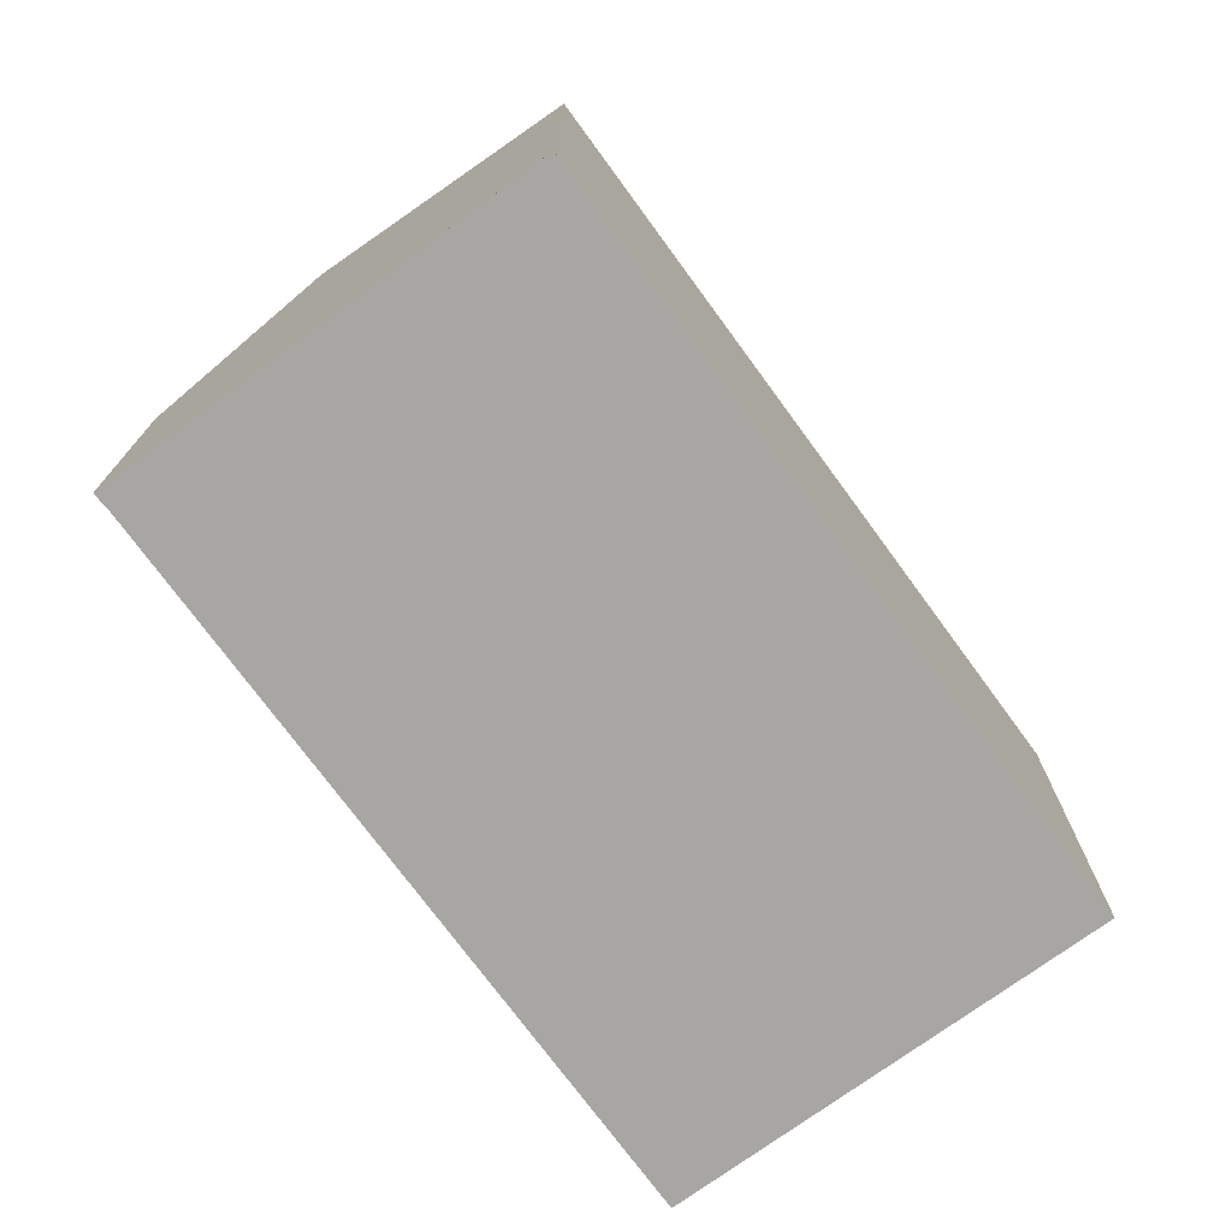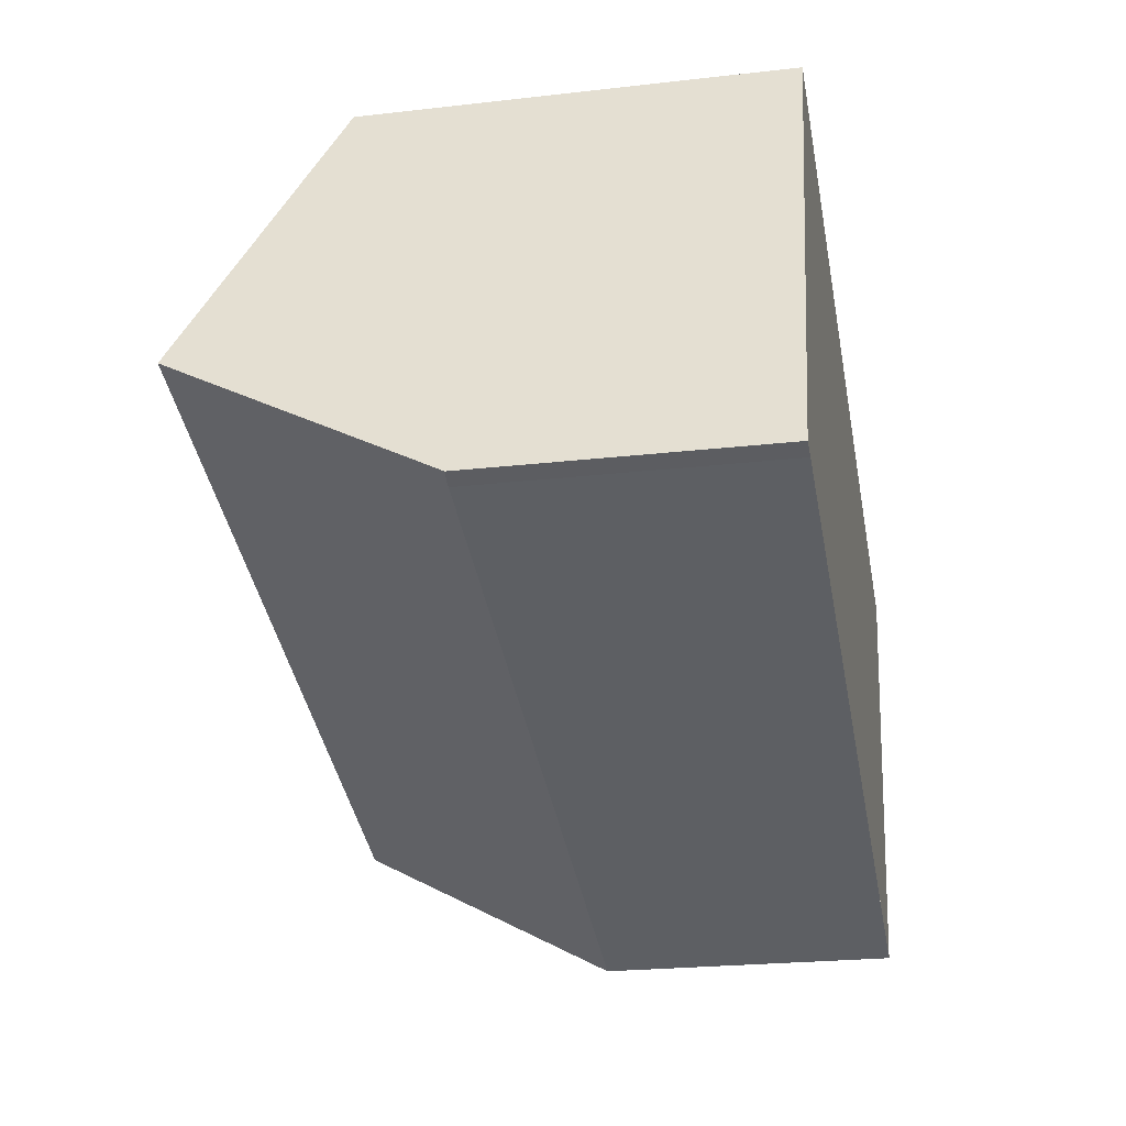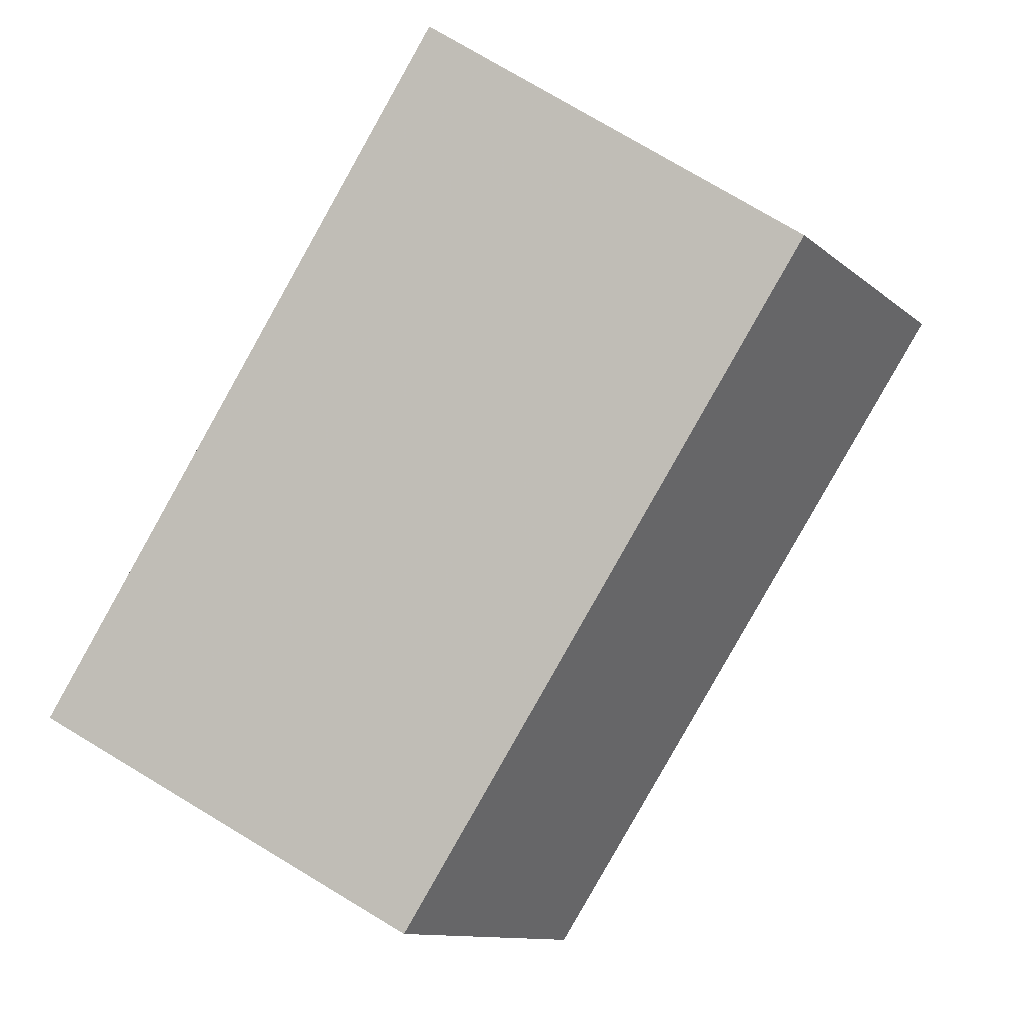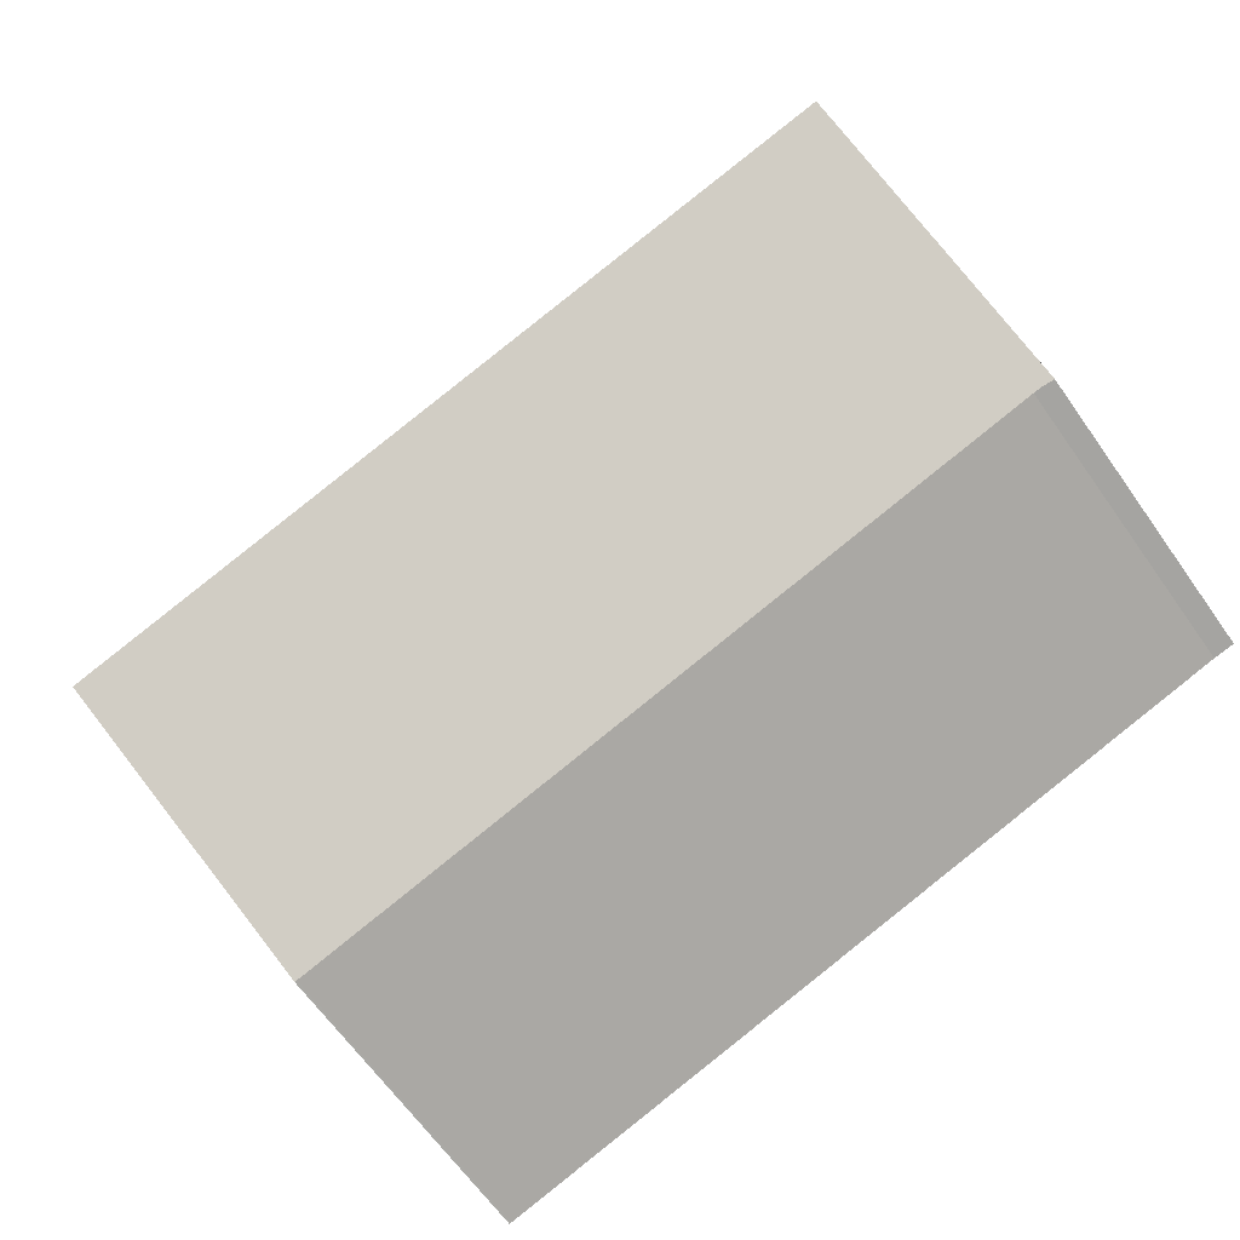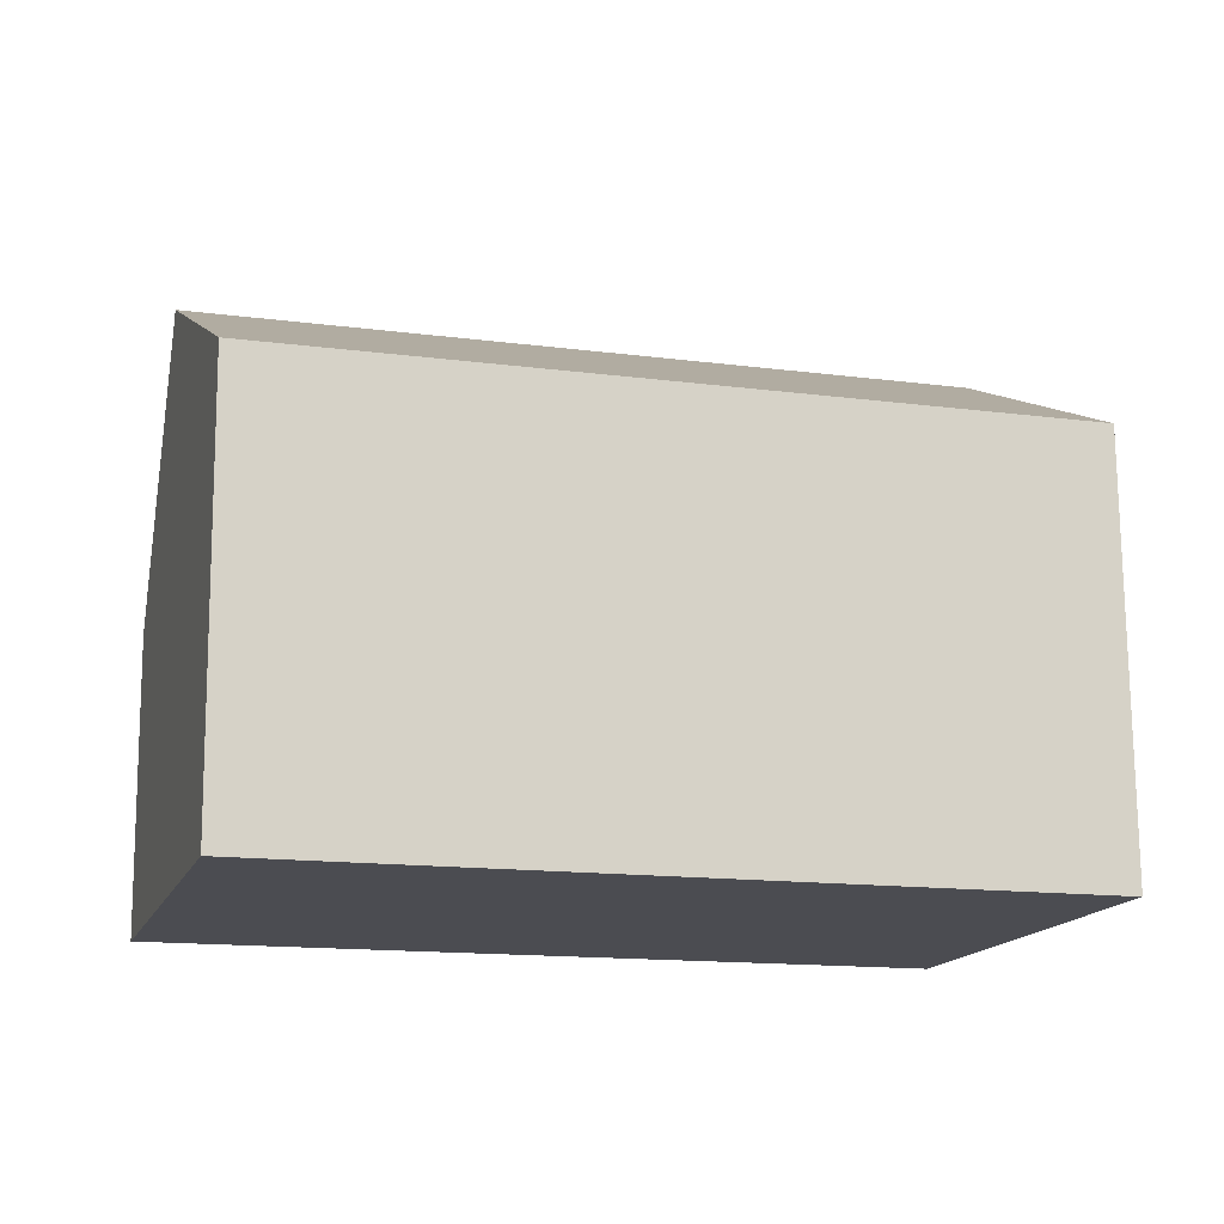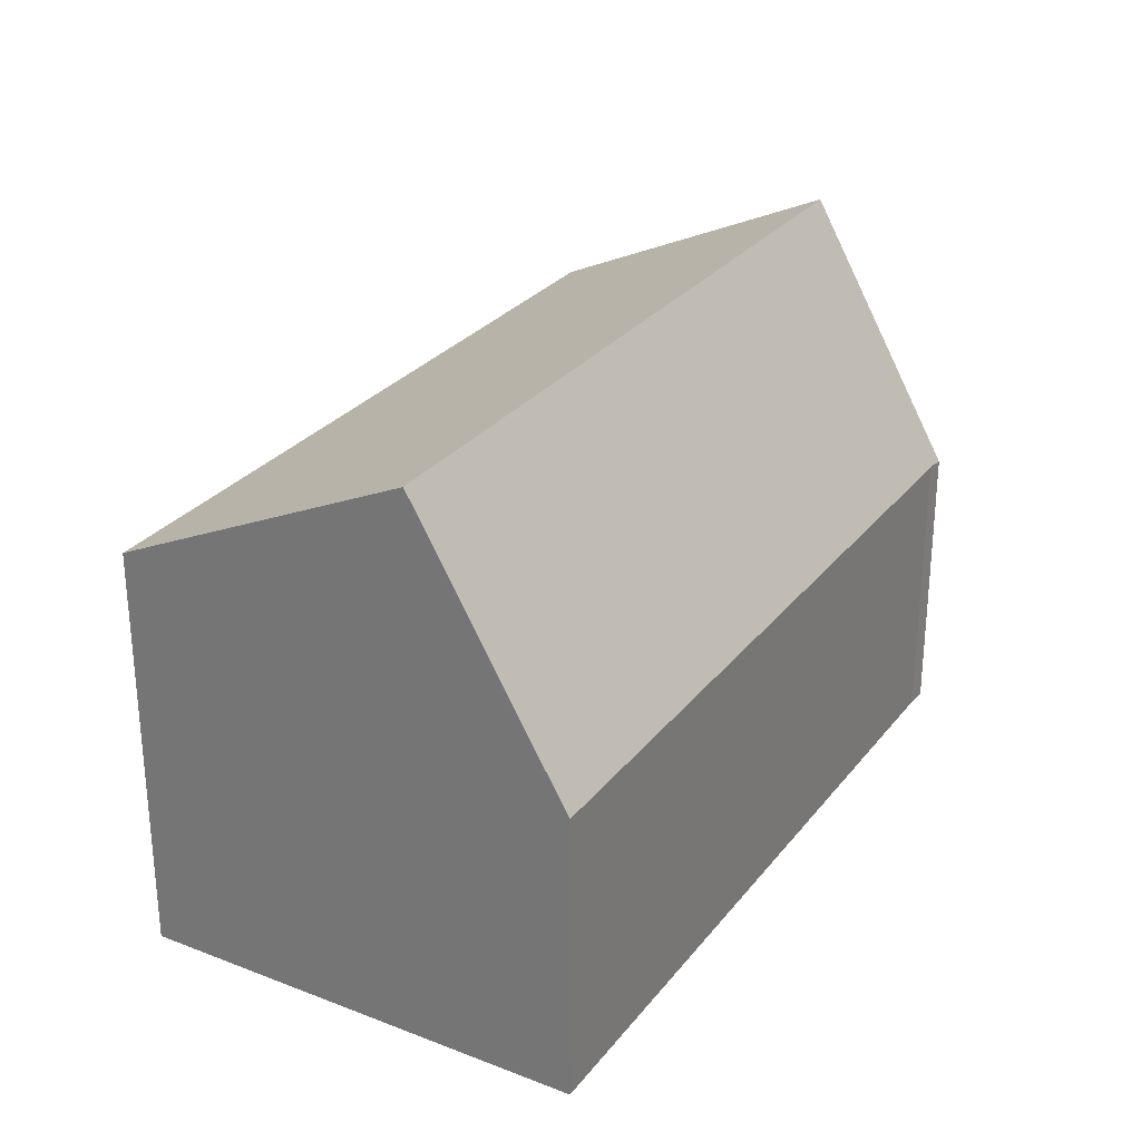
<metadata>
{"format":"obj","ext":"obj","renderer":"f3d","projection":"perspective","resolution":1024,"background":"white","views":[{"elev":-74.0,"azim":142.7,"up":"+Z"},{"elev":-23.5,"azim":100.9,"up":"+Y"},{"elev":77.6,"azim":-59.2,"up":"+Y"},{"elev":-65.5,"azim":35.3,"up":"+Y"},{"elev":74.6,"azim":179.6,"up":"+Y"},{"elev":28.4,"azim":-43.3,"up":"+Z"}]}
</metadata>
<code>
v -2023 -2569 8.453
v -2007 -2564 8.434
v -2005 -2573 5.878
v -2005 -2573 5.922
v -2020 -2578 5.904
v -2021 -2575 11.29
v -2006 -2570 11.27
v -2021 -2575 11.29
v -2023 -2569 8.453
v -2006 -2570 11.27
v -2007 -2564 8.434
v -2006 -2570 11.27
v -2021 -2575 11.29
v -2021 -2575 11.29
v -2020 -2578 5.904
v -2006 -2570 11.27
v -2005 -2573 5.882
v -2005 -2572 7.979
v -2005 -2572 7.979
v -2020 -2577 8.005
v -2020 -2577 8.005
v -2005 -2573 6.486
v -2005 -2573 6.486
v -2020 -2577 6.467
v -2020 -2577 6.467
v -2007 -2564 8.452
v -2007 -2564 8.452
v -2023 -2569 8.471
v -2023 -2569 8.472
v -2005 -2571 9.613
v -2005 -2571 9.613
v -2021 -2576 9.639
v -2021 -2576 9.639
v -2008 -2564 8.452
v -2008 -2564 8.434
v -2006 -2570 11.27
v -2006 -2571 9.613
v -2006 -2570 11.27
v -2005 -2573 5.909
v -2005 -2573 6.485
v -2005 -2572 7.979
v -2023 -2569 8.453
v -2023 -2569 8.453
v -2023 -2569 0
v -2023 -2569 0
v -2007 -2564 8.452
v -2007 -2564 8.434
v -2007 -2564 0
v -2007 -2564 1.776e-15
v -2005 -2573 5.882
v -2005 -2573 5.878
v -2005 -2573 8.882e-16
v -2005 -2573 0
v -2020 -2578 5.904
v -2005 -2573 5.922
v -2005 -2573 0
v -2020 -2578 0
v -2020 -2577 6.467
v -2020 -2578 5.904
v -2020 -2578 8.882e-16
v -2020 -2577 0
v -2023 -2569 8.472
v -2021 -2575 11.29
v -2021 -2575 0
v -2023 -2569 0
v -2008 -2564 8.434
v -2023 -2569 8.453
v -2023 -2569 0
v -2008 -2564 0
v -2007 -2564 8.434
v -2007 -2564 8.434
v -2007 -2564 0
v -2007 -2564 0
v -2005 -2571 9.613
v -2006 -2570 11.27
v -2006 -2570 0
v -2005 -2571 0
v -2020 -2578 5.904
v -2020 -2578 5.904
v -2020 -2578 0
v -2020 -2578 8.882e-16
v -2005 -2573 5.909
v -2005 -2573 5.882
v -2005 -2573 0
v -2005 -2573 8.882e-16
v -2005 -2573 6.486
v -2005 -2572 7.979
v -2005 -2572 0
v -2005 -2573 -8.882e-16
v -2021 -2576 9.639
v -2020 -2577 8.005
v -2020 -2577 0
v -2021 -2576 0
v -2005 -2573 5.878
v -2005 -2573 6.486
v -2005 -2573 -8.882e-16
v -2005 -2573 8.882e-16
v -2020 -2577 8.005
v -2020 -2577 6.467
v -2020 -2577 0
v -2020 -2577 0
v -2006 -2570 11.27
v -2007 -2564 8.452
v -2007 -2564 1.776e-15
v -2006 -2570 0
v -2023 -2569 8.453
v -2023 -2569 8.472
v -2023 -2569 0
v -2023 -2569 0
v -2005 -2572 7.979
v -2005 -2571 9.613
v -2005 -2571 0
v -2005 -2572 0
v -2021 -2575 11.29
v -2021 -2576 9.639
v -2021 -2576 0
v -2021 -2575 0
v -2007 -2564 8.434
v -2008 -2564 8.434
v -2008 -2564 0
v -2007 -2564 0
v -2005 -2573 5.922
v -2005 -2573 5.909
v -2005 -2573 8.882e-16
v -2005 -2573 0
v -2005 -2573 0
v -2005 -2573 0
v -2020 -2578 0
v -2023 -2569 0
v -2007 -2564 0
f 27 11 2 26
f 29 1 9 28
f 35 11 27 34
f 31 16 12 30
f 33 13 14 32
f 38 16 31 37
f 23 3 17 22
f 25 15 5 24
f 40 22 17 39
f 22 19 18 23
f 24 21 20 25
f 41 19 22 40
f 26 7 10 27
f 28 8 6 29
f 34 27 10 36
f 30 18 19 31
f 32 20 21 33
f 37 31 19 41
f 34 28 9 35
f 37 32 14 38
f 39 4 15 25 40
f 40 25 20 41
f 36 8 28 34
f 41 20 32 37
f 43 44 45 42
f 47 48 49 46
f 51 52 53 50
f 55 56 57 54
f 59 60 61 58
f 63 64 65 62
f 67 68 69 66
f 71 72 73 70
f 75 76 77 74
f 79 80 81 78
f 83 84 85 82
f 87 88 89 86
f 91 92 93 90
f 95 96 97 94
f 99 100 101 98
f 103 104 105 102
f 107 108 109 106
f 111 112 113 110
f 115 116 117 114
f 119 120 121 118
f 123 124 125 122
f 127 128 129 130 126

</code>
